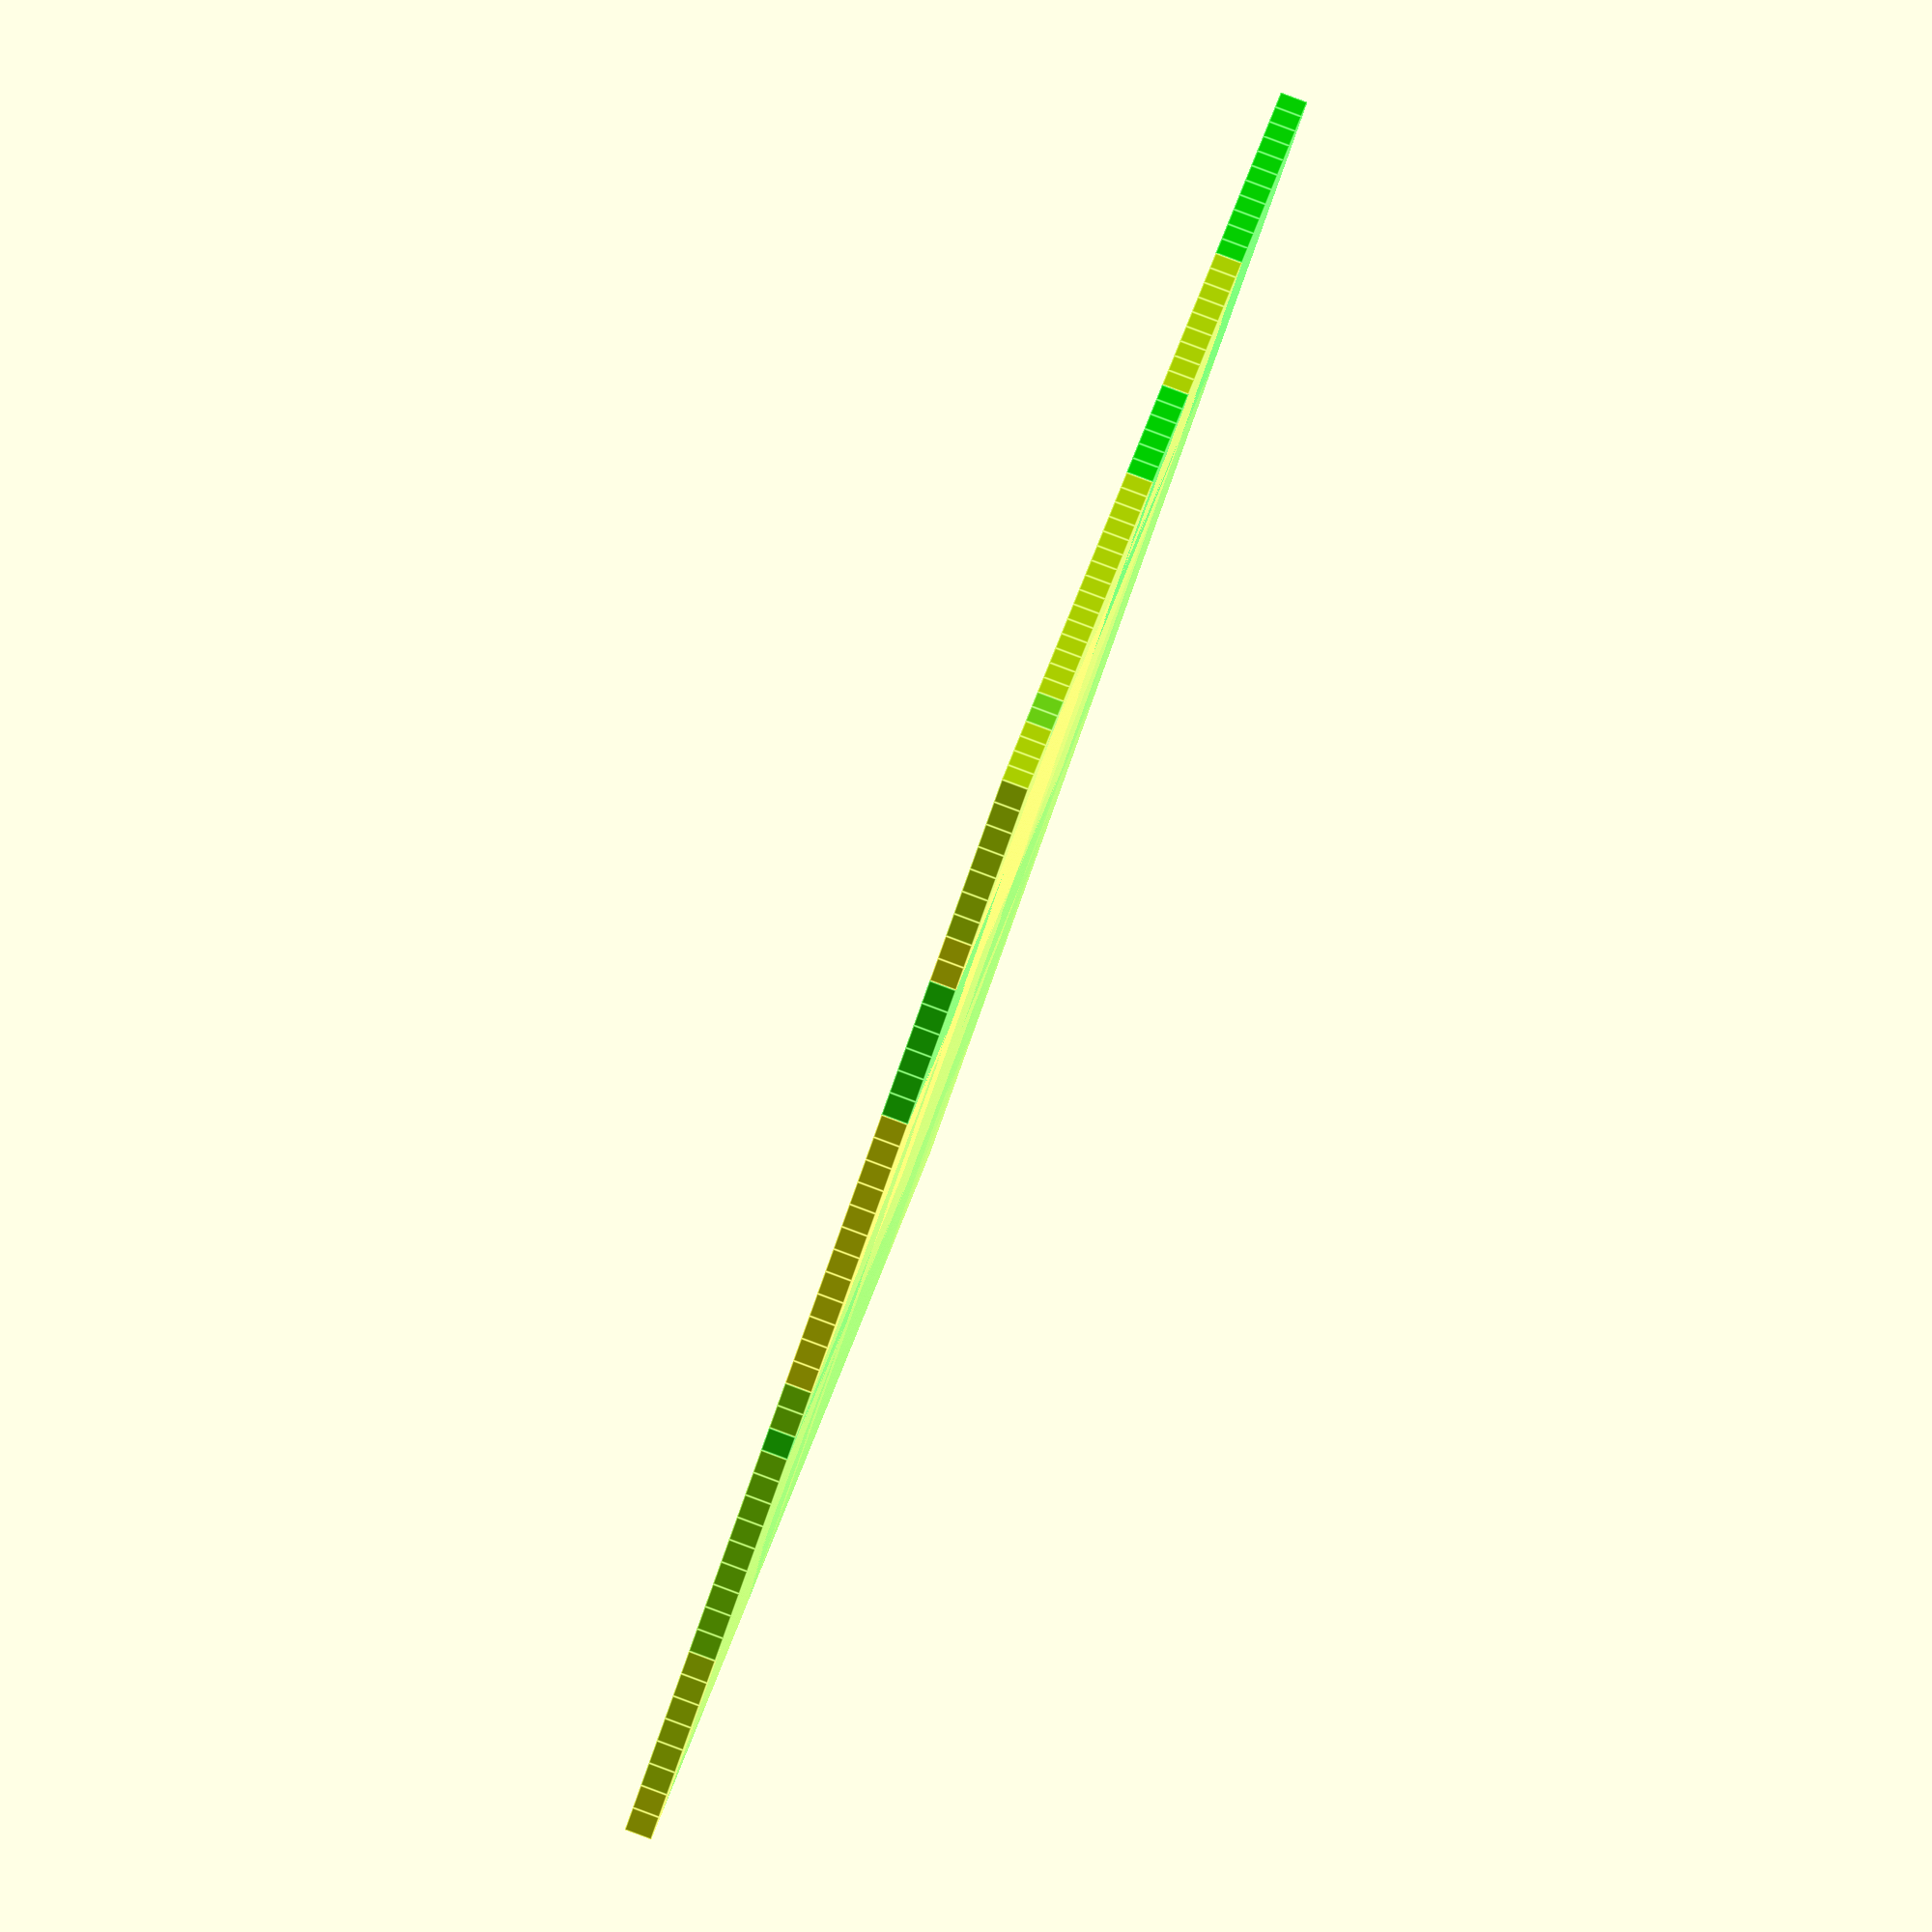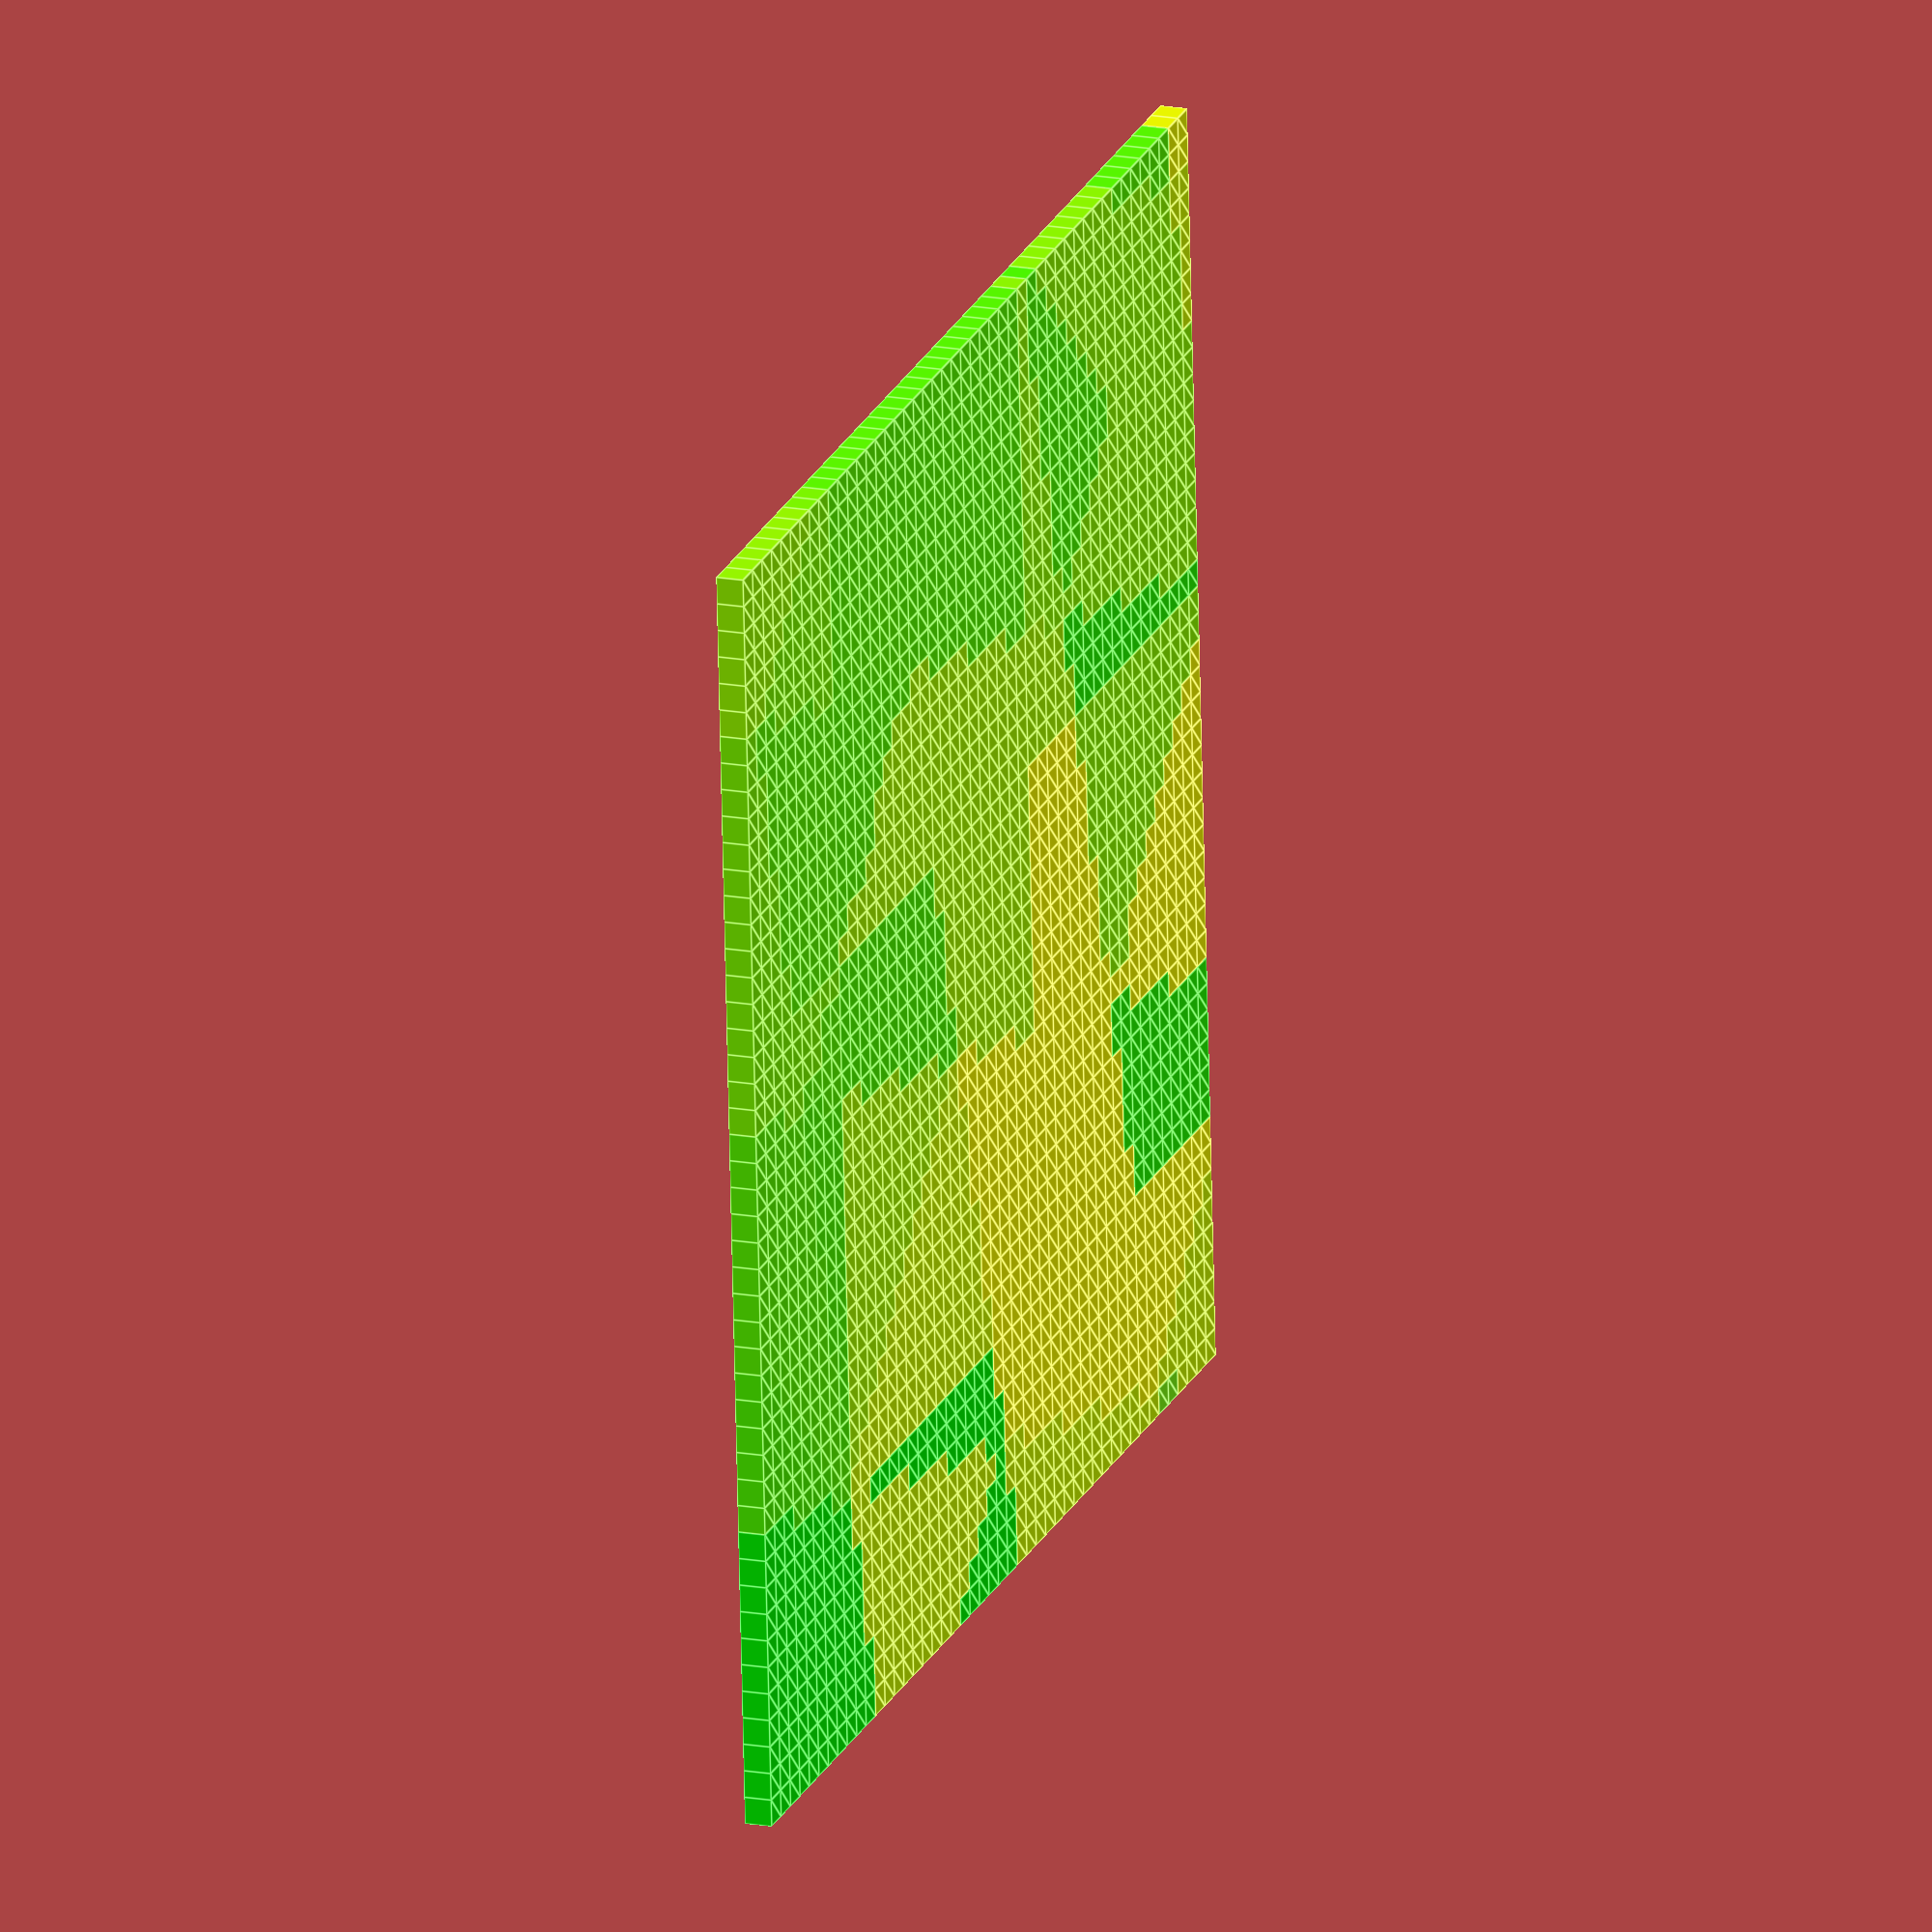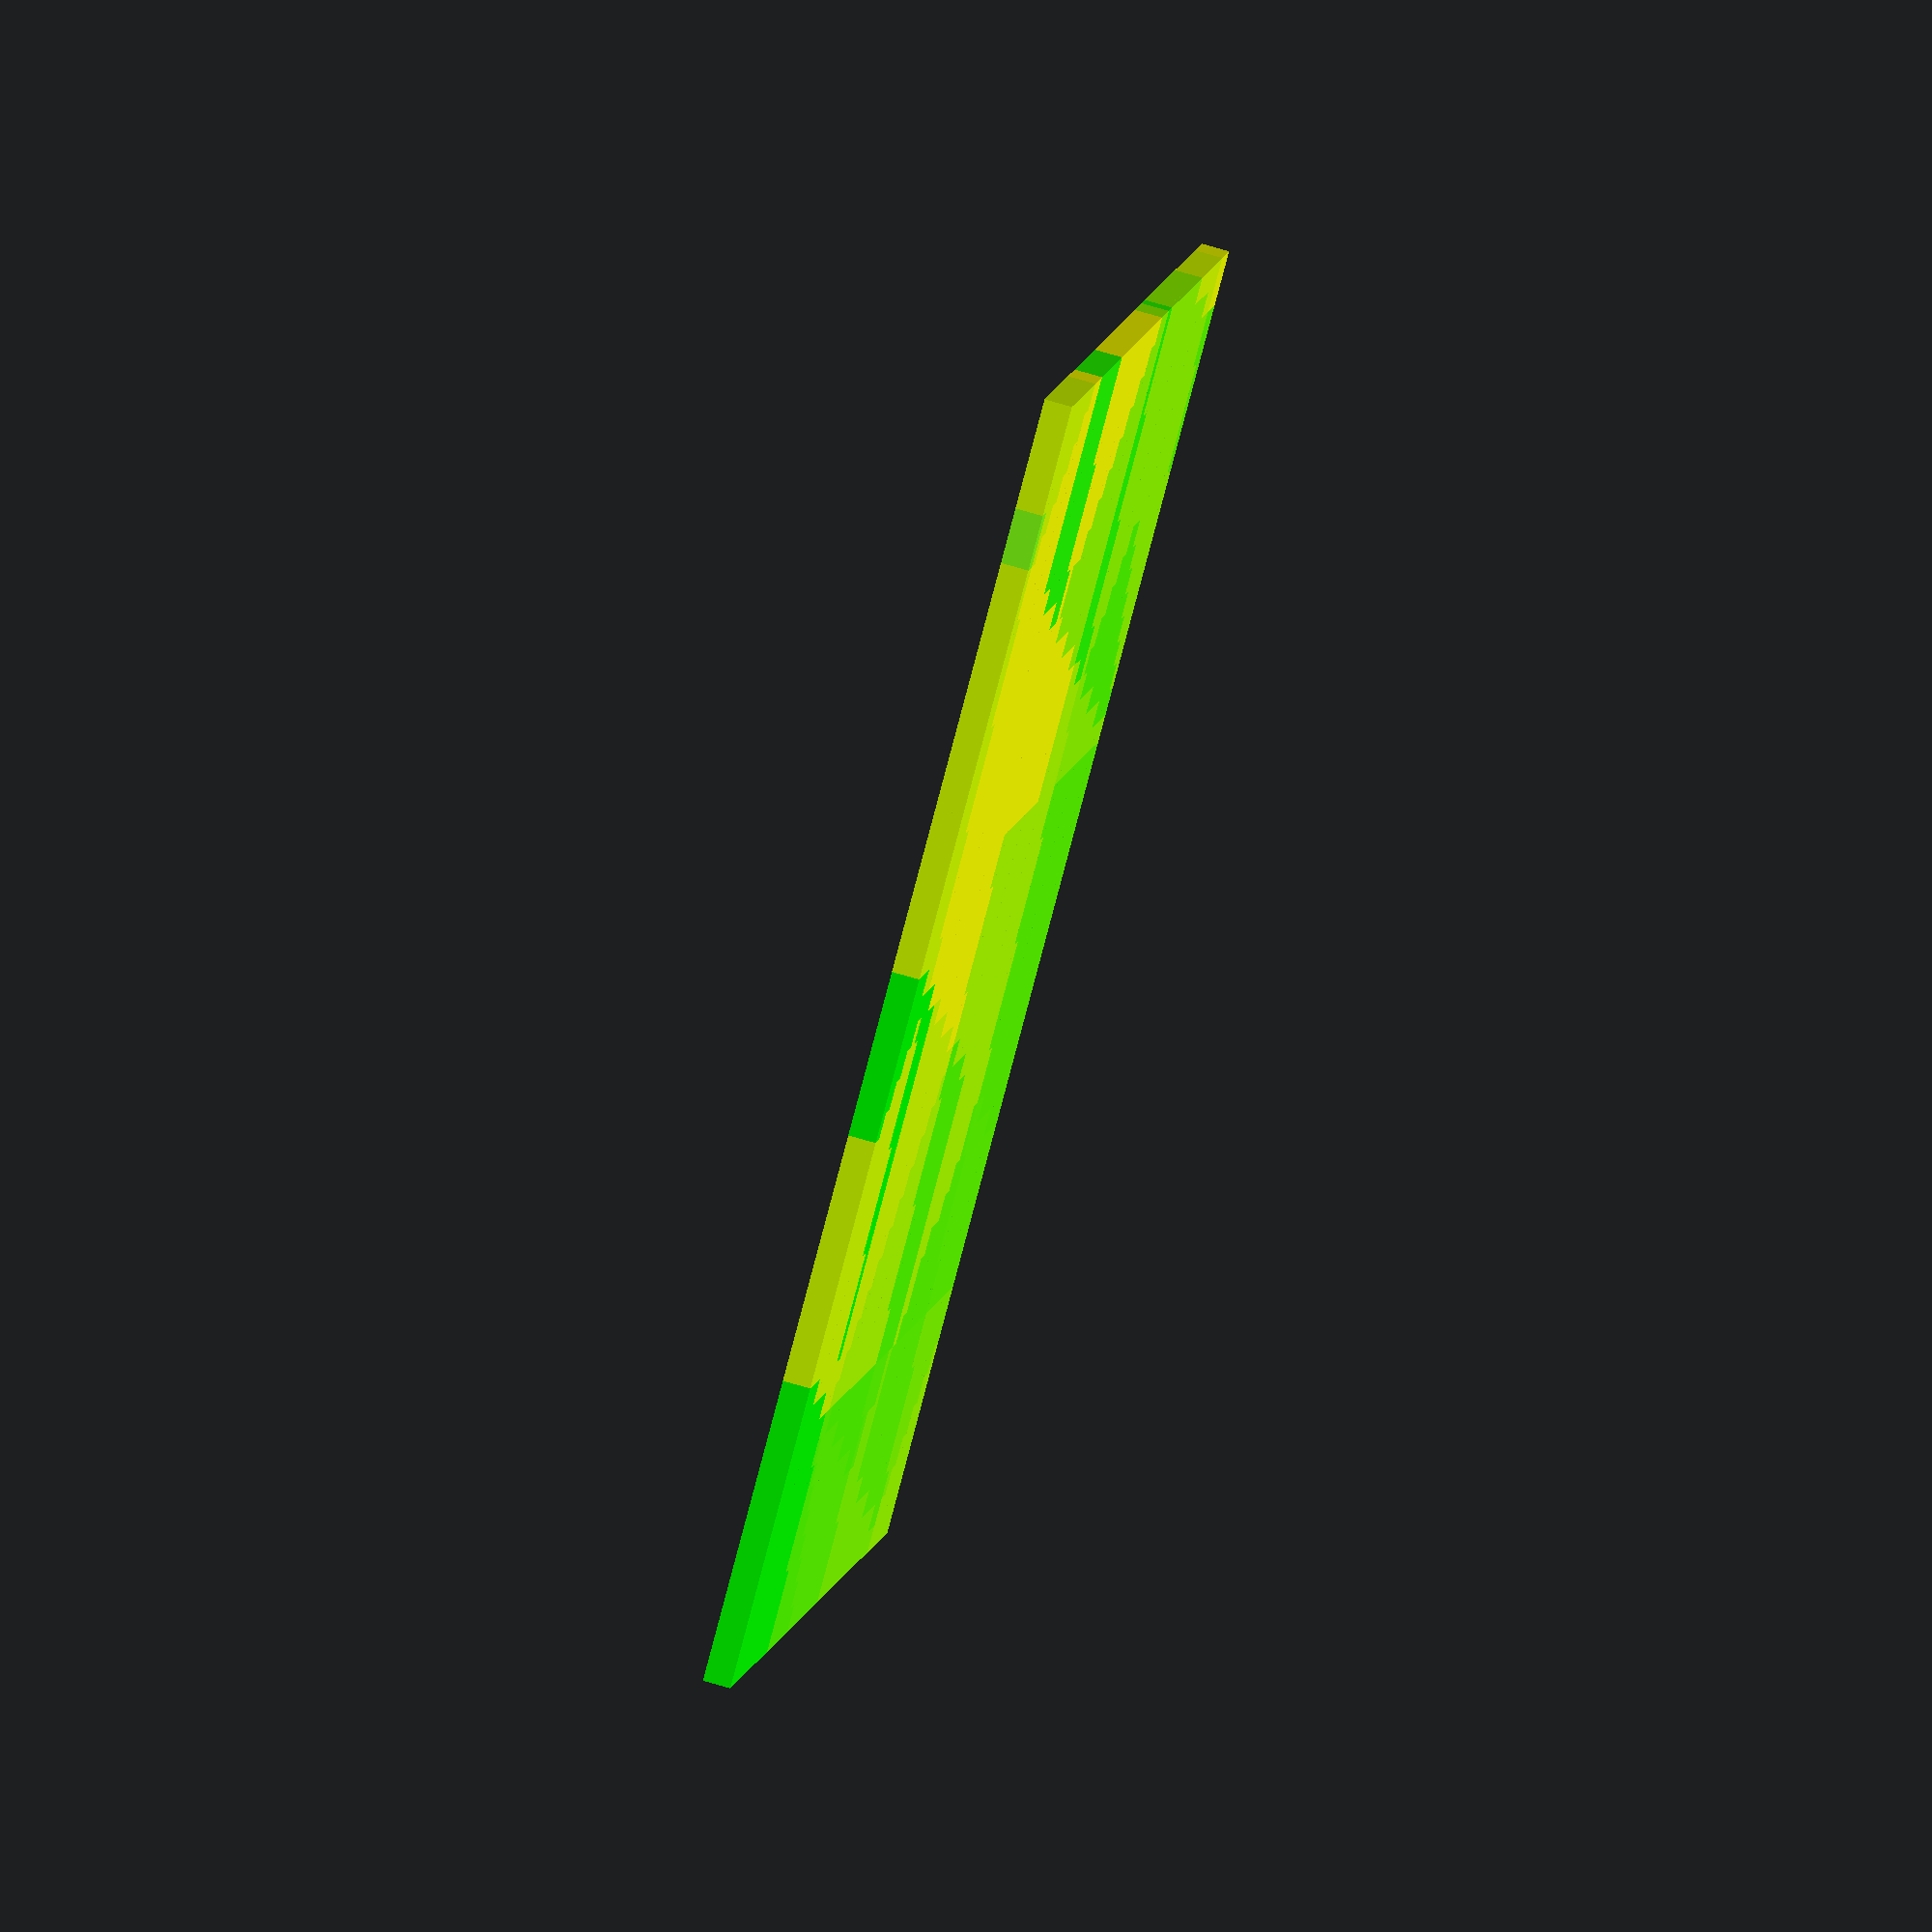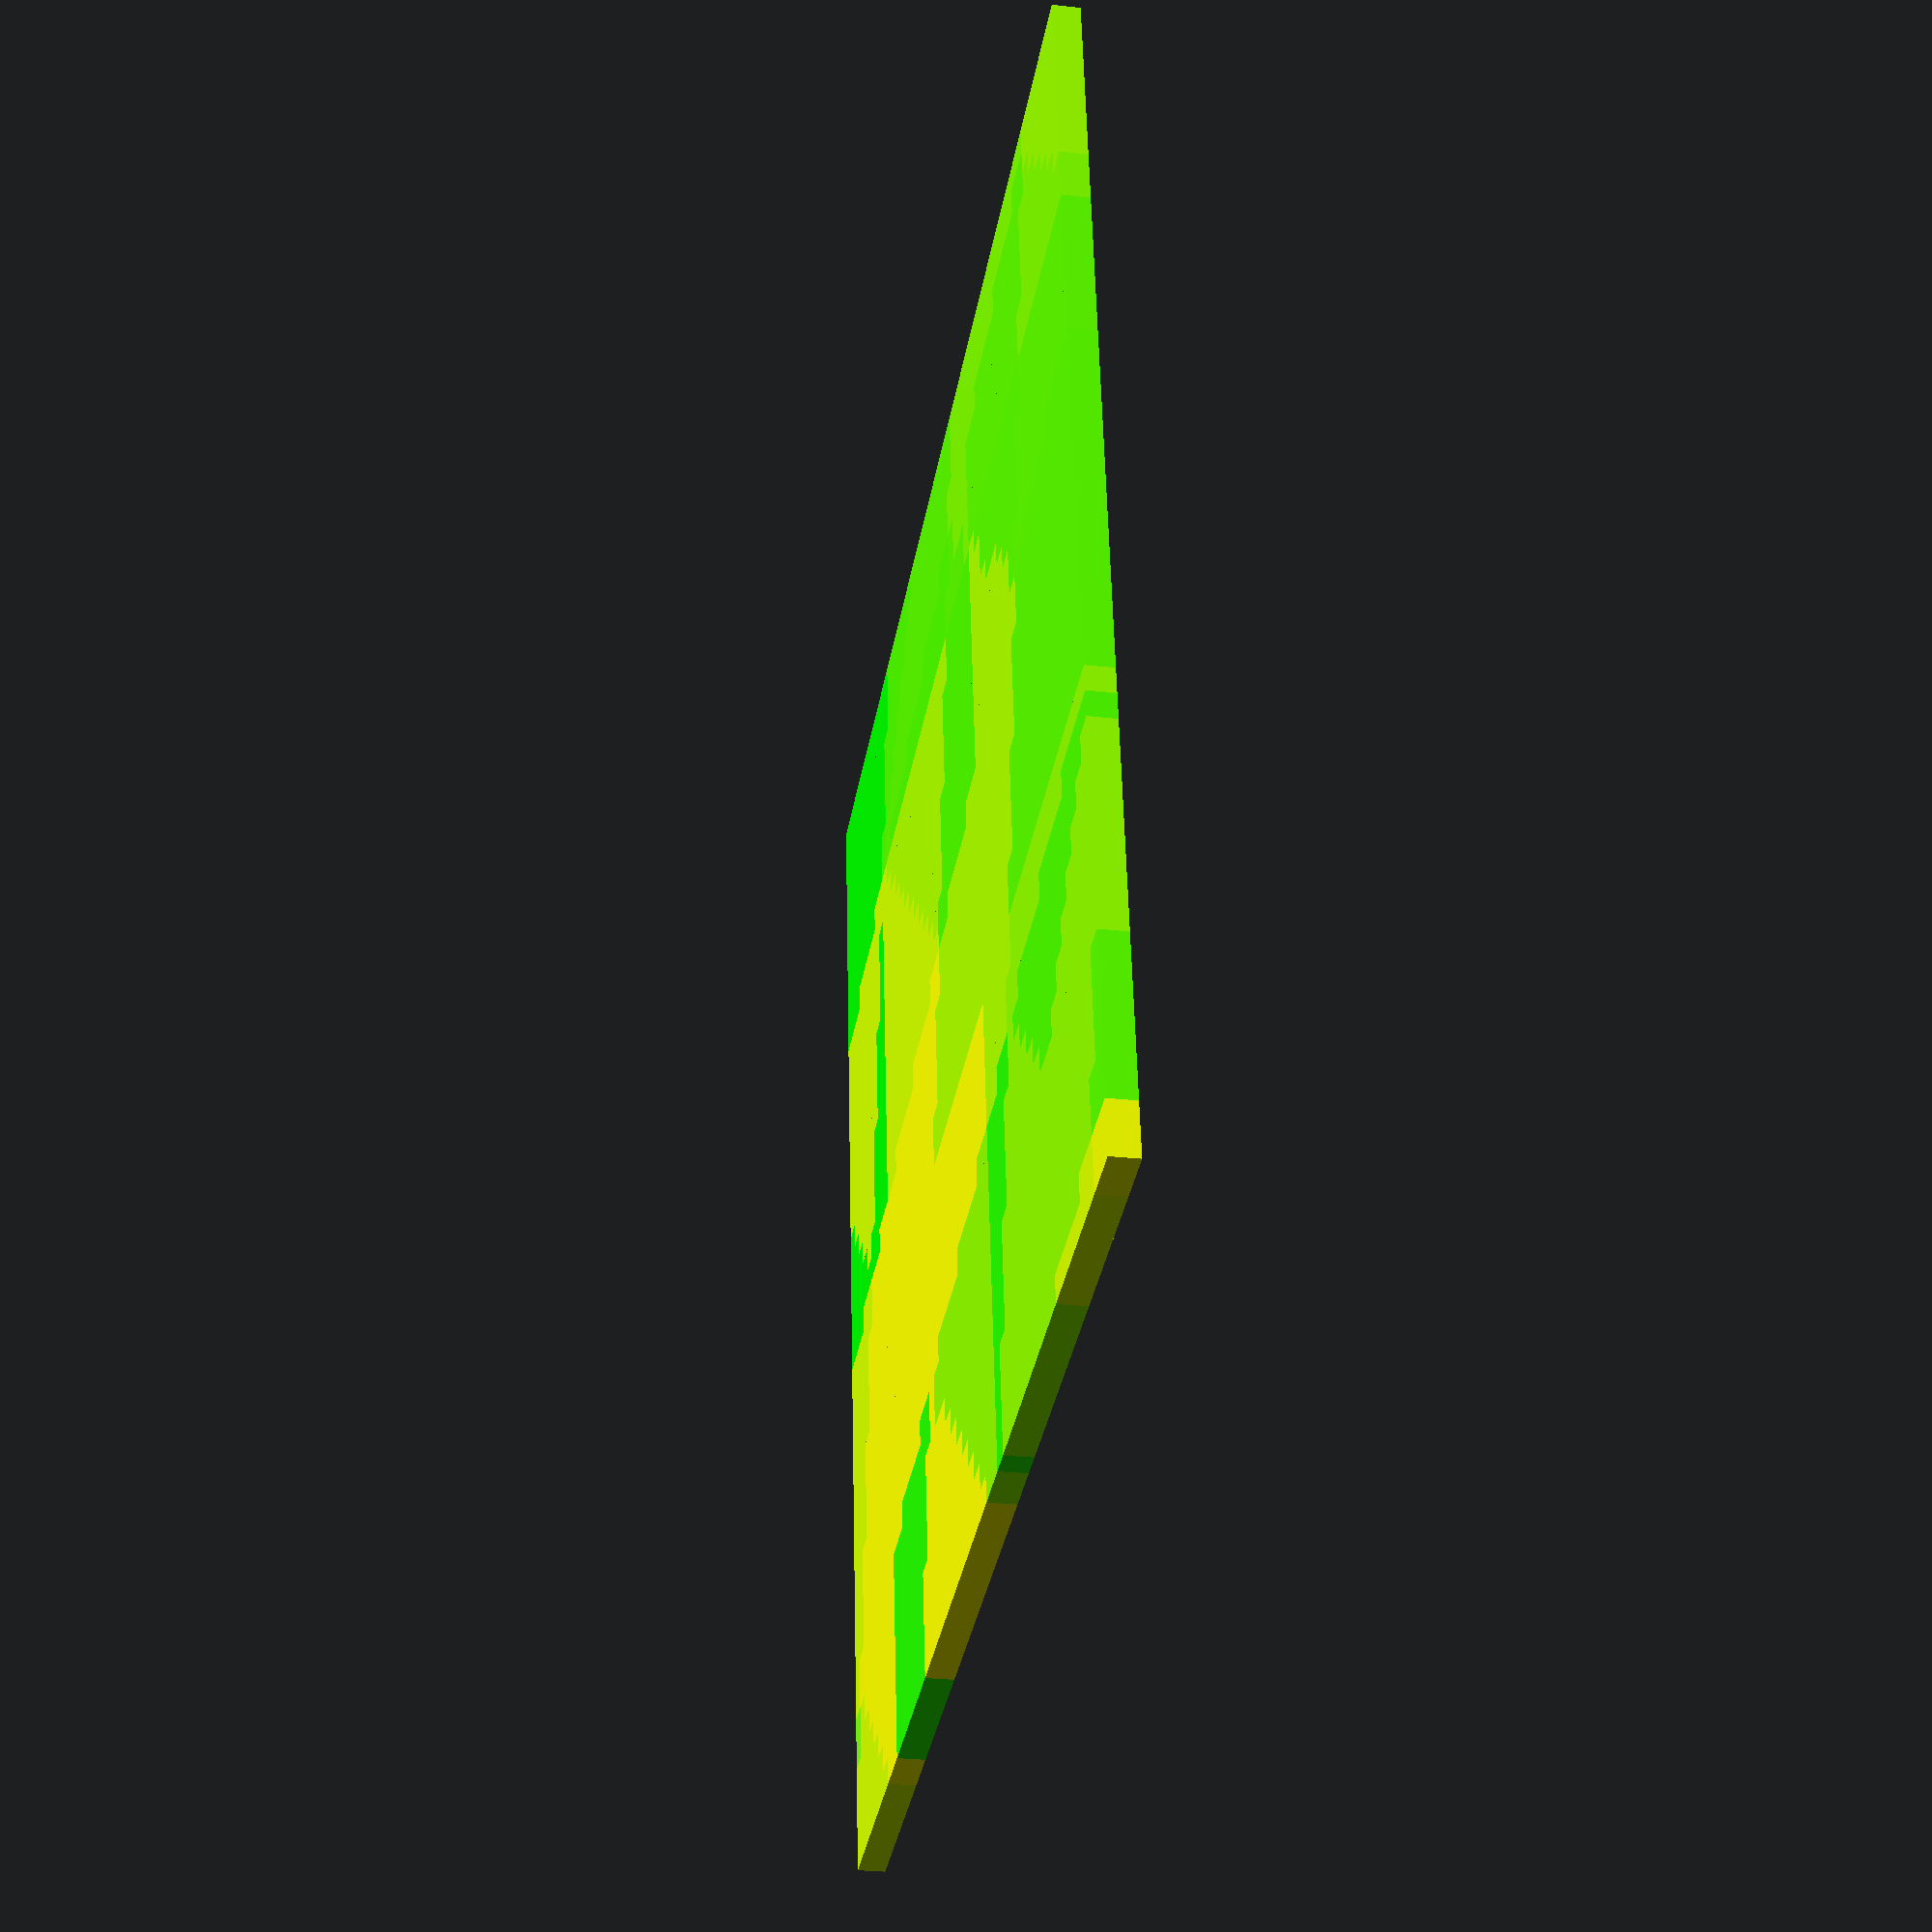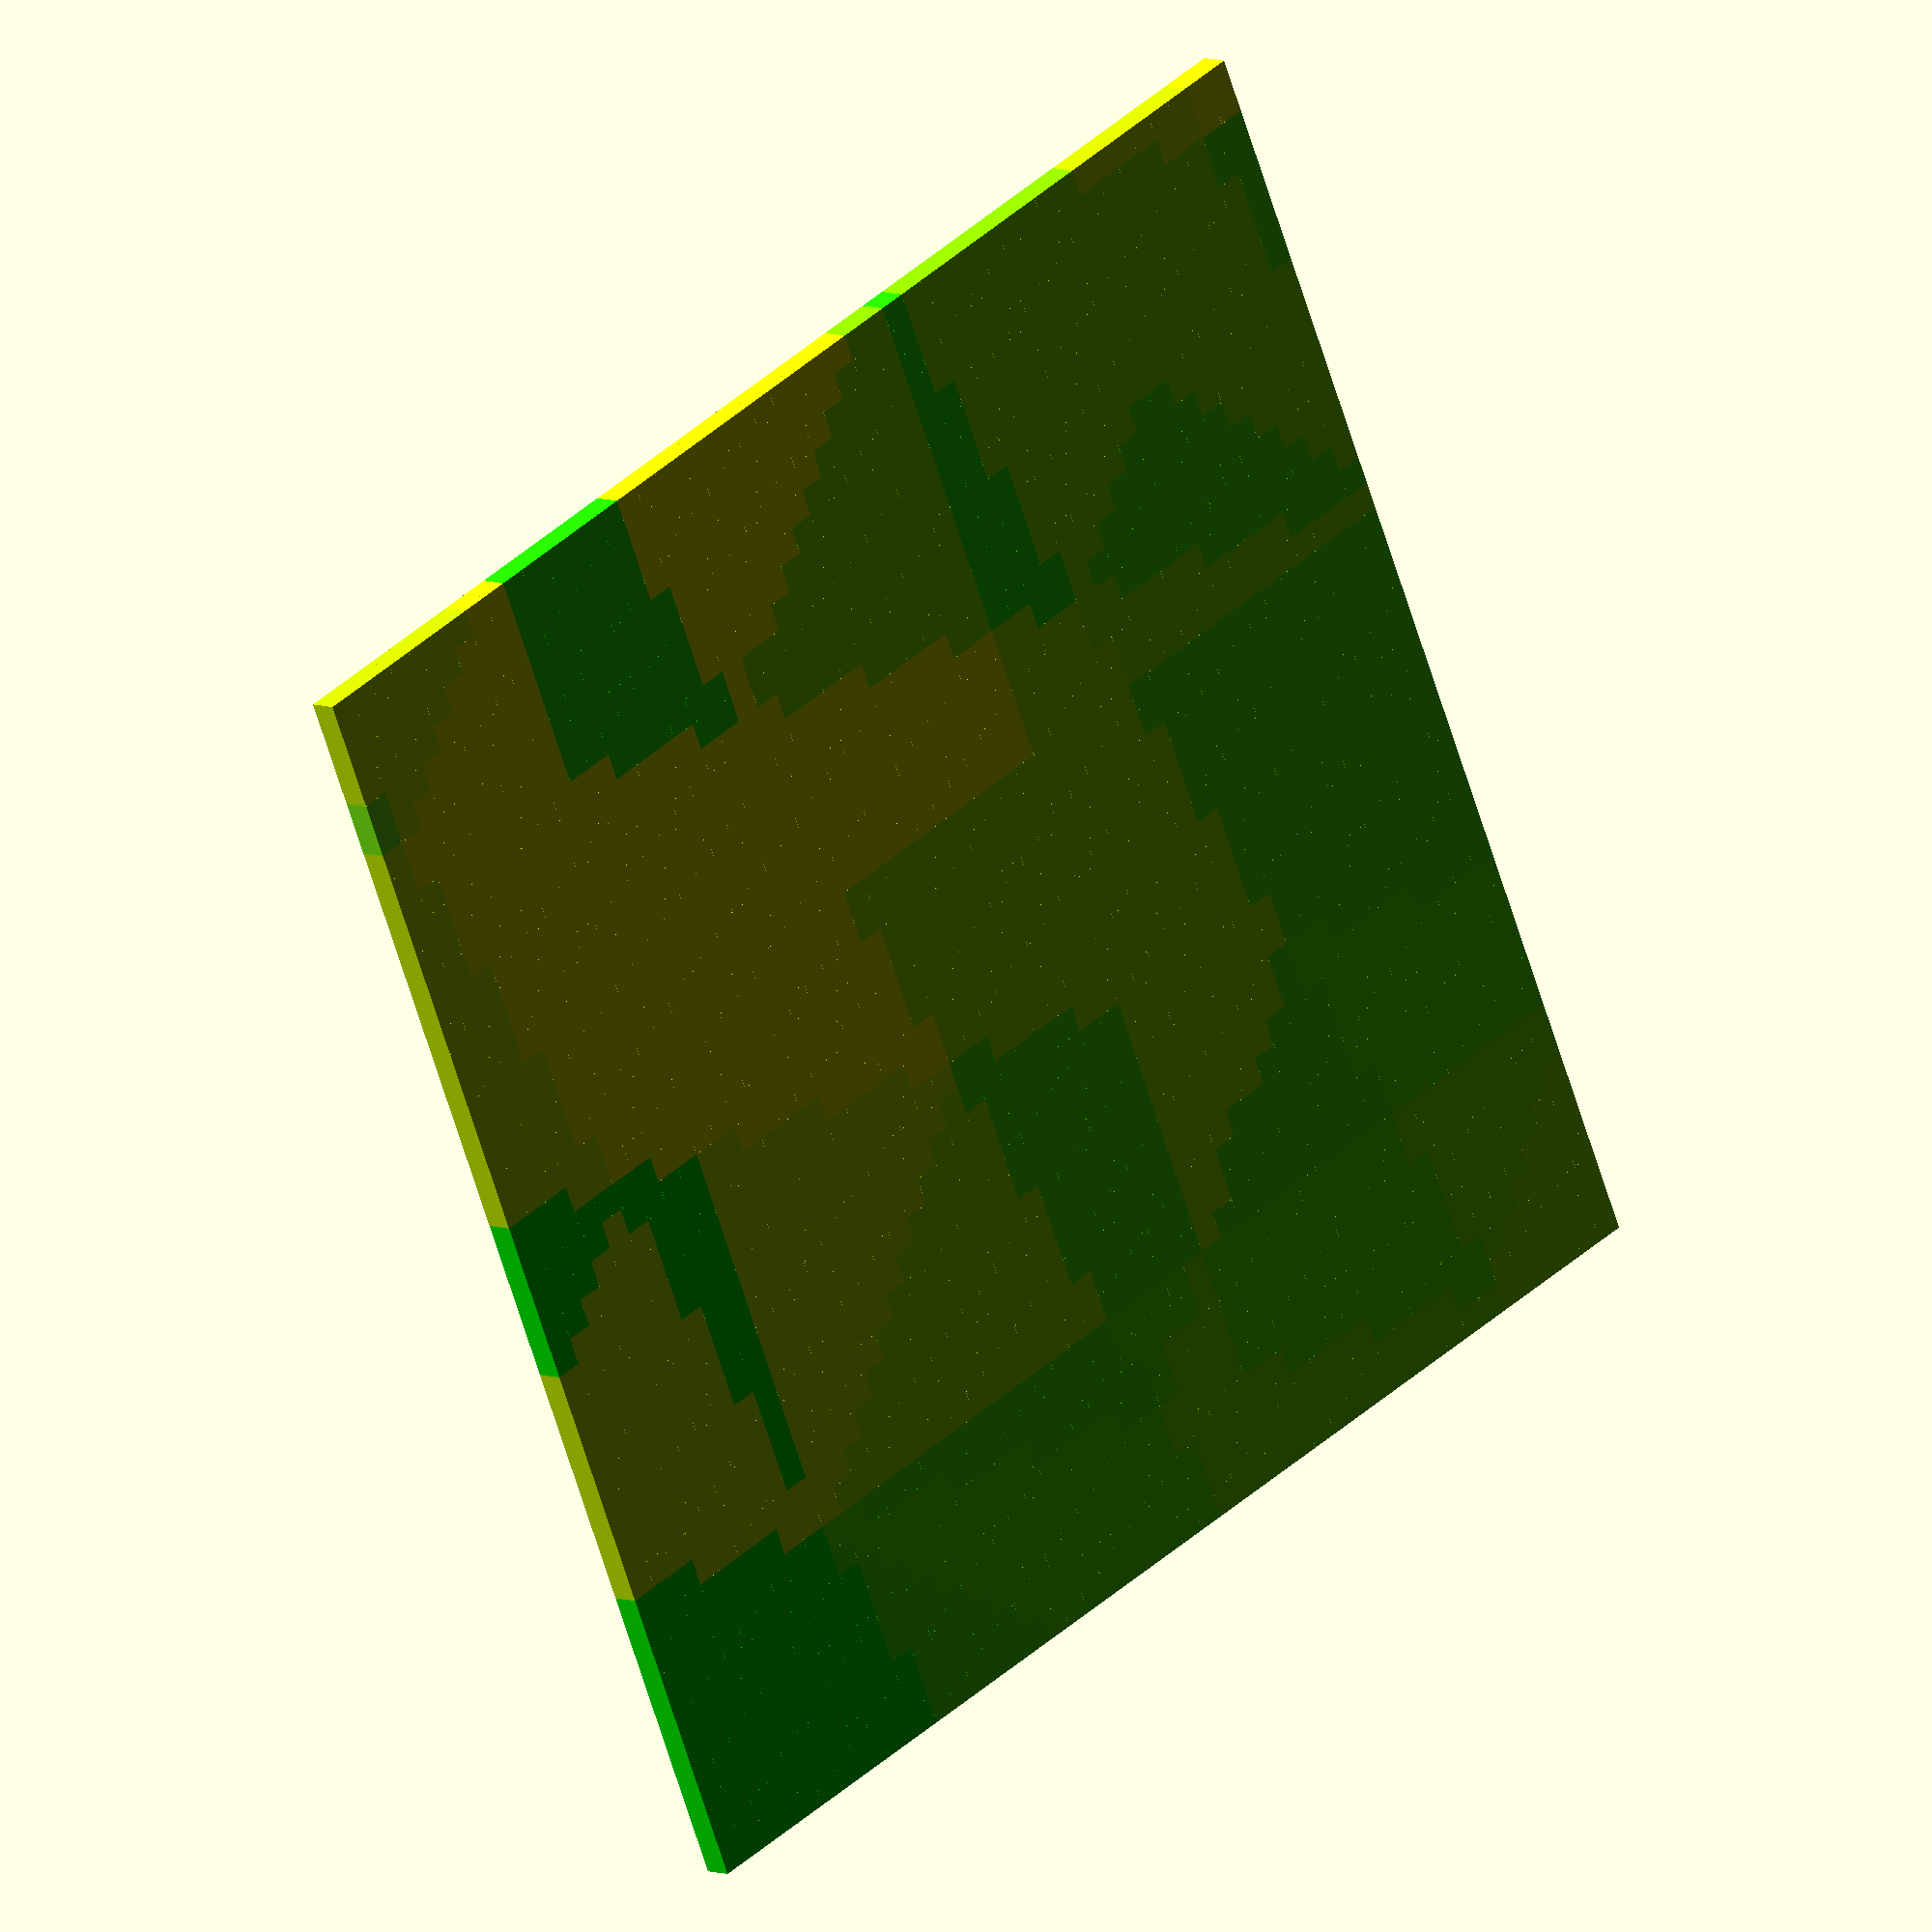
<openscad>
showfield([[0,0,0],[30,30,0]],1);
function Voronesque(   op )=let(
i  = [floor(op.x + dot(op, [1/3,1/3,1/3]) ),floor(op.y + dot(op, [1/3,1/3,1/3]) ),floor(op.z + dot(op, [1/3,1/3,1/3]) )],
doti= dot(i, [0.166666,0.166666,0.166666]),
p =[op.x- i.x-doti,op.y- i.y-doti,op.z- i.z-doti]  ,
m3=max3( p-[p.y,p.z,p.x],0),
i1 = [sign(m3.x),sign(m3.y),sign(m3.z)],
i2 = [max(1-i1.z,i1.z),max(1-i1.x,i1.x),max(1-i1.y,i1.y)],  
i1n =   [min(1-i1.z,i1.z),min(1-i1.x,i1.x),min(1-i1.y,i1.y)],    
p1 = p - i1n +  [0.166666,0.166666,0.166666], 
p2 = p - i2 + [1/3,1/3,1/3],
p3 = p -[1/2,1/2,1/2],
rnd = [7, 157, 113], // I use this combination to pay homage to Shadertoy.com. :)
v = max3([0.5 - dot(p, p),0.5 -  dot(p1, p1),0.5 -  dot(p2, p2),0.5 -  dot(p3, p3)],0),
di = [ 
dot(i, rnd), 
dot(i + i1, rnd), 
dot(i + i2, rnd), 
dot(i + [1,1,1], rnd) ], 
di2 = [((sin(di[0])*262144.) ),((sin(di[1])*262144.) ),((sin(di[2])*262144.) ),((sin(di[3])*262144.))],
d=[di2[0]%1,di2[1]%1,di2[2]%1,di2[3]%1]  ,
vx = max(d[0], d[1]), 
vy = d[2] ,
 vz = max(min(d.x, d.y), min(d.z, d[3])),
 vw = min(vx, vy))
 max(vx, vy); // Maximum, or regular value for the regular Voronoi aesthetic.  Range [0, 1].
//    return  max(v.x, v.y) - max(v.z, v.w); // Maximum minus second order, for that beveled Voronoi look. Range [0, 1].

function max3(v,l)=[for(i=[0:len(v)-1])max(l,v[i]) ];
function min3(v,l)=[for(i=[0:len(v)-1])min(l,v[i]) ];
function len3(v) =len(v)>1?sqrt(addl([for(i=[0:len(v)-1])pow(v[i], 2)])):len(v)==1?v[0]:v; 
function addl(l,c=0)=c<len(l)-1?l[c]+addl(l,c+1):l[c];
 function dot(u,v) = u[0]*v[0]+u[1]*v[1]+u[2]*v[2];



module showfield(bon,s=2) {

S= len3(bon[1]-bon[0]);

for(
iy=[bon[0][1] -S*0.2  :s :bon[1][1]+S*0.2  ]){

for(ix=[bon[0][0]  -S*0.2 :s :bon[1][0] +S*0.2  ])
{
e=Voronesque([ix/20 ,iy/20,0]);
 r=e;
g=1/max(1,abs(e));
b=sin(e *20)*min(1,-min(0,e));
color([abs(r),abs(g),abs(b)])translate([ix,iy,-1])square(s,center=true);
}
}}
</openscad>
<views>
elev=273.1 azim=36.5 roll=110.5 proj=o view=edges
elev=162.0 azim=93.7 roll=70.6 proj=o view=edges
elev=287.1 azim=65.3 roll=286.3 proj=o view=solid
elev=28.0 azim=187.9 roll=260.2 proj=p view=solid
elev=352.6 azim=336.1 roll=316.7 proj=o view=solid
</views>
